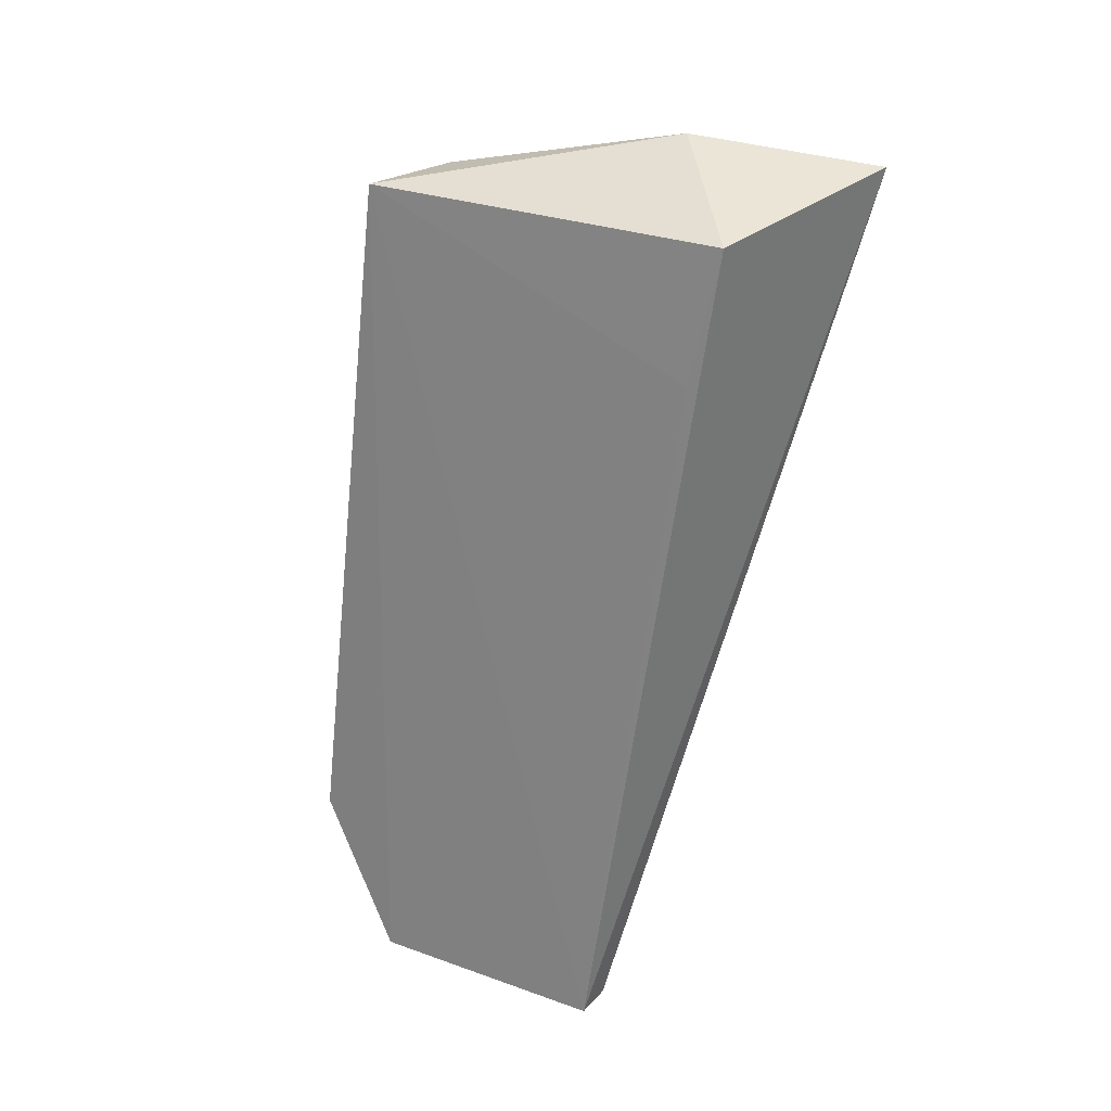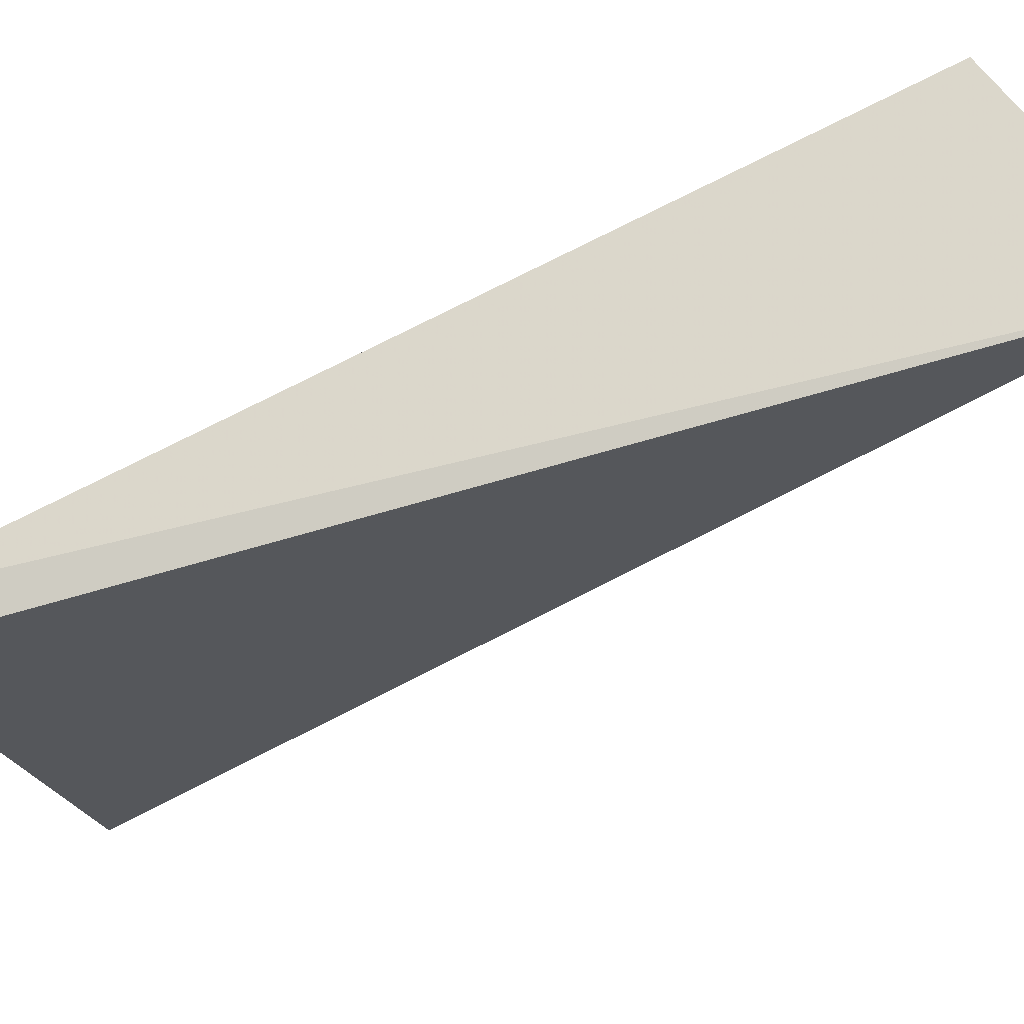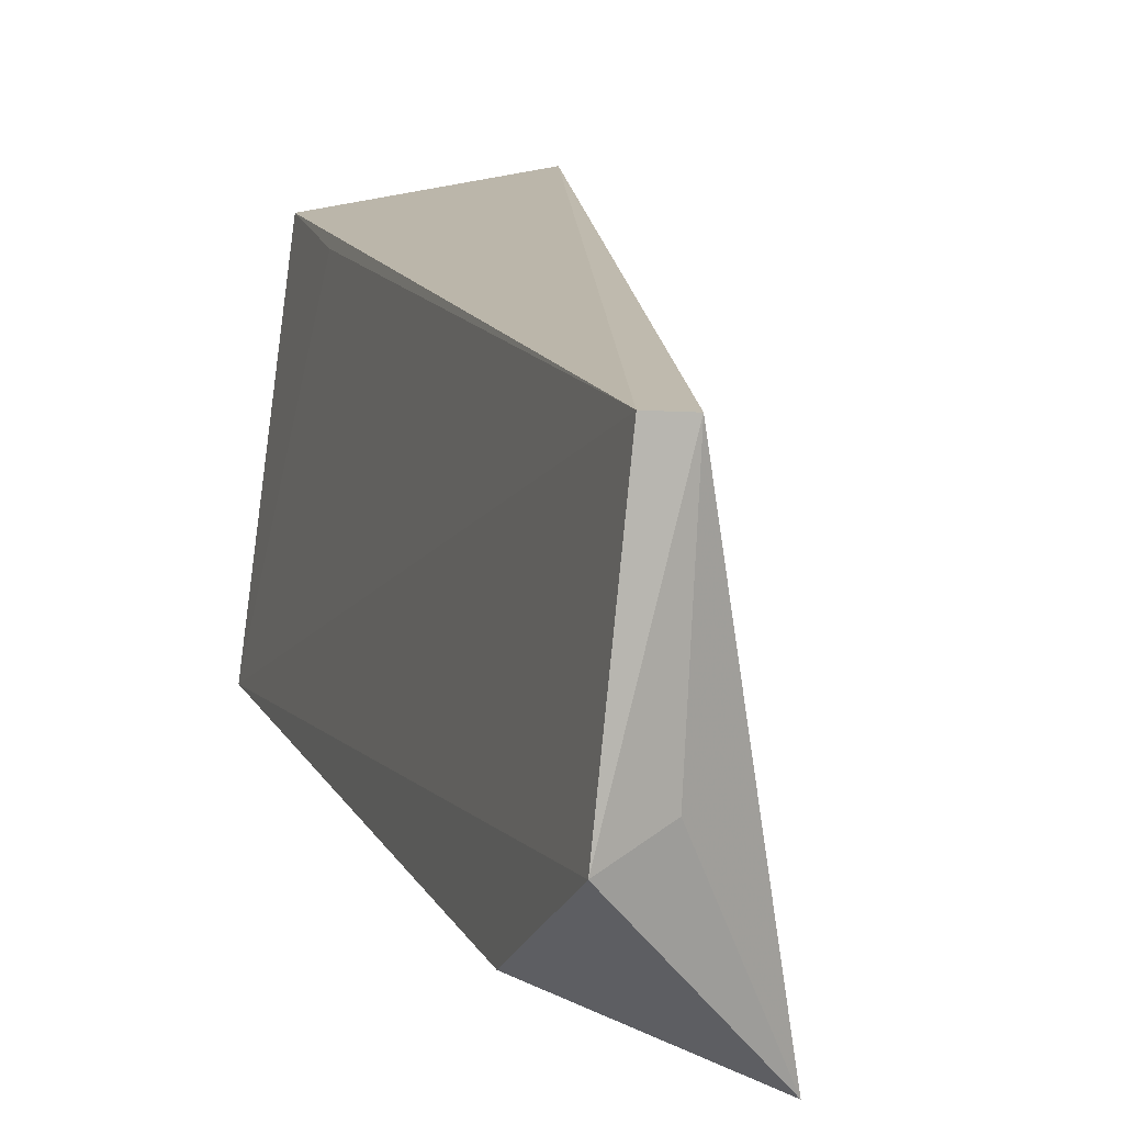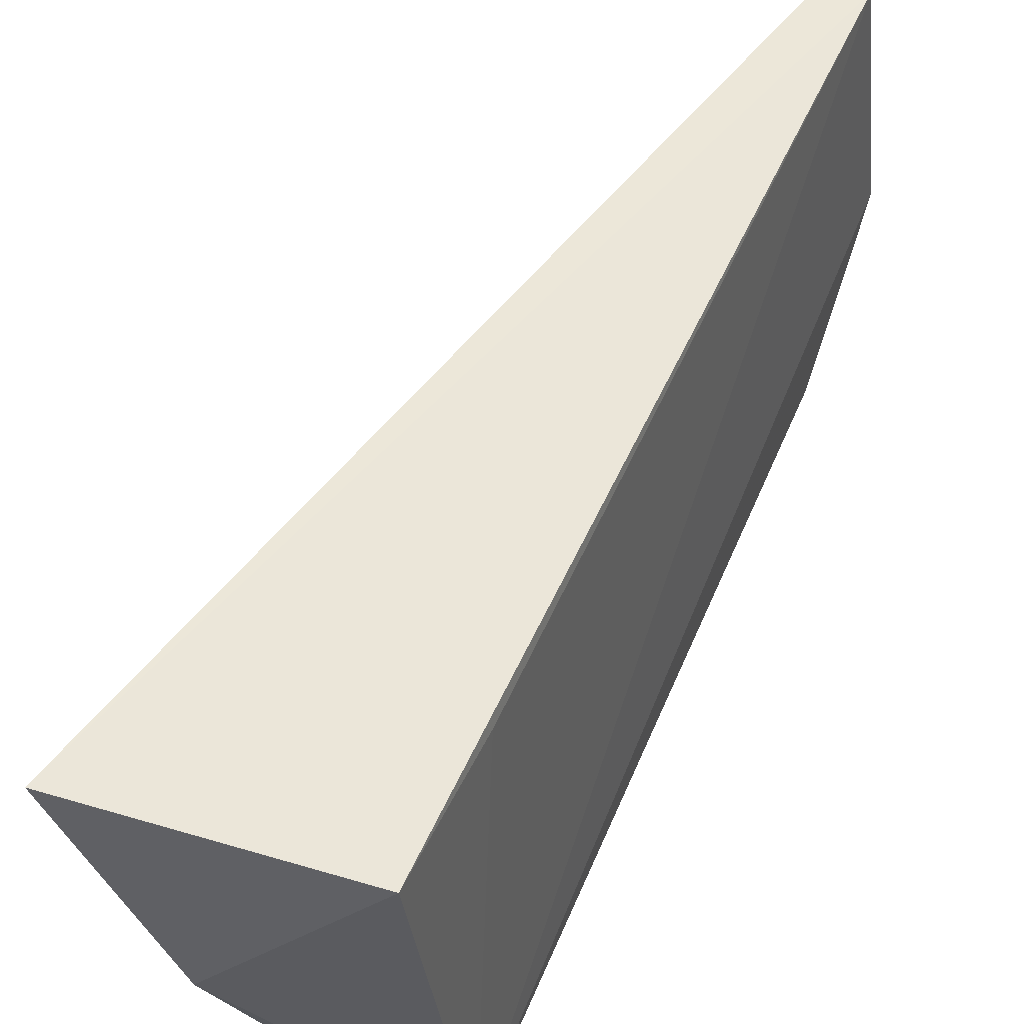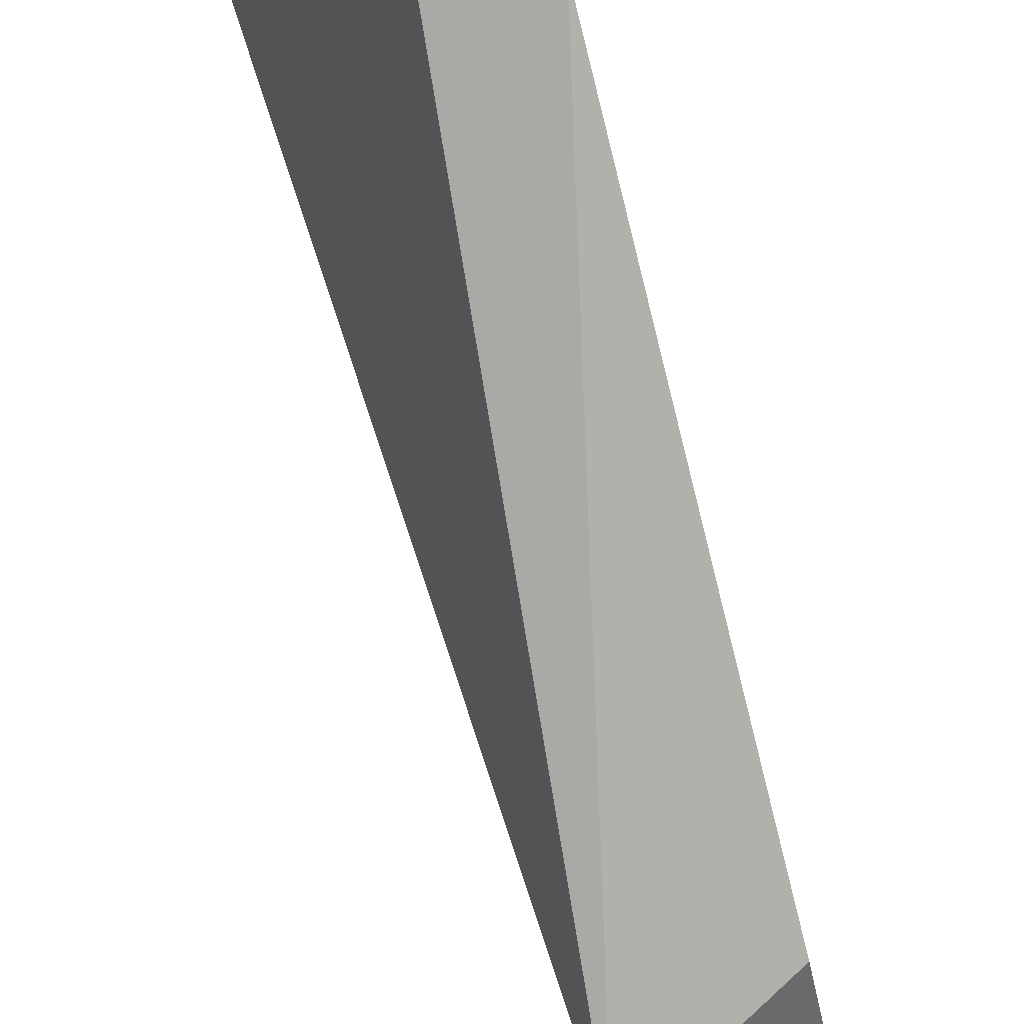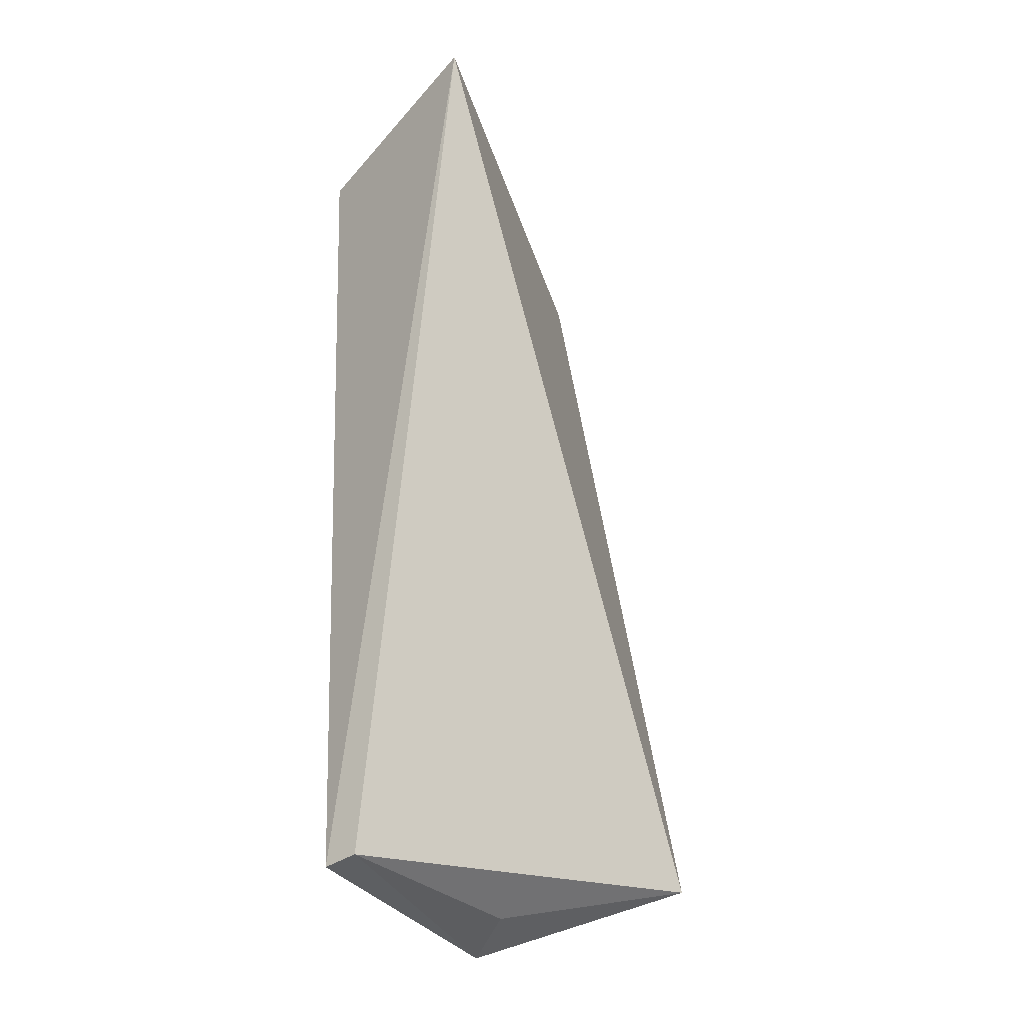
<metadata>
{"format":"obj","ext":"obj","renderer":"f3d","projection":"perspective","resolution":1024,"background":"white","views":[{"elev":26.7,"azim":-54.0,"up":"+Y"},{"elev":73.0,"azim":61.1,"up":"+Z"},{"elev":6.2,"azim":-20.5,"up":"+Z"},{"elev":59.9,"azim":-160.2,"up":"+Z"},{"elev":-70.0,"azim":-168.5,"up":"+Z"},{"elev":-38.5,"azim":42.1,"up":"+Y"}]}
</metadata>
<code>
v -0.01617 0.05436 0.04573
v -0.02325 0.01664 0.02017
v -0.02442 0.05347 0.02762
v -0.02911 0.05339 0.0267
v -0.02957 0.01293 0.03911
v -0.02118 0.05582 0.03841
v -0.02775 0.01298 0.03901
v -0.0307 0.02015 0.02357
v -0.02688 0.05311 0.04396
v -0.03085 0.01284 0.0275
v -0.02741 0.04683 0.04272
v -0.02805 0.01361 0.02877
f 1 2 3
f 3 2 4
f 6 1 3
f 6 3 4
f 7 2 1
f 7 1 5
f 8 4 2
f 9 5 1
f 9 1 6
f 9 6 4
f 10 7 5
f 10 8 2
f 10 5 4
f 10 4 8
f 11 9 4
f 11 4 5
f 11 5 9
f 12 10 2
f 12 2 7
f 12 7 10

</code>
